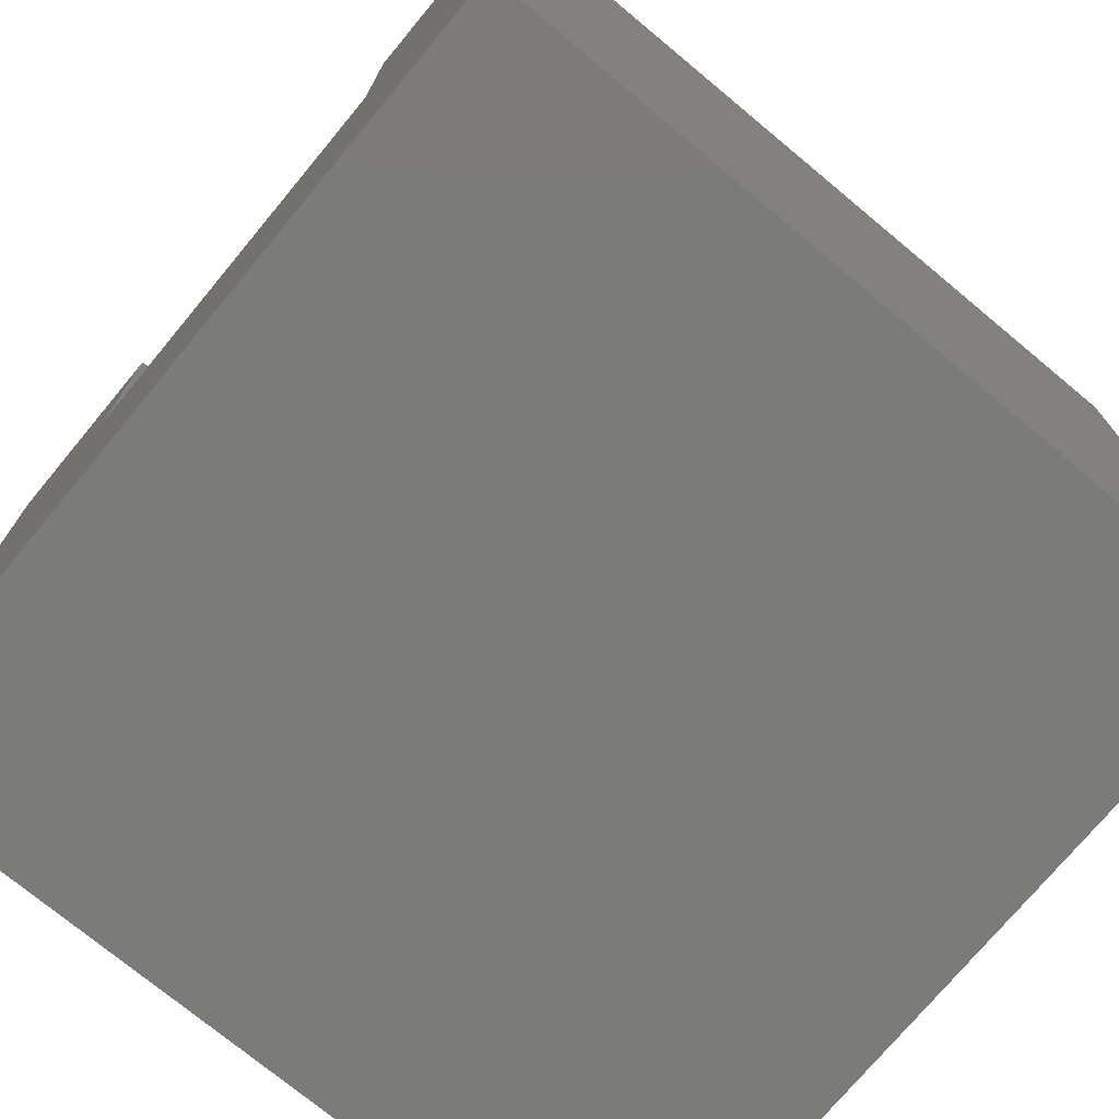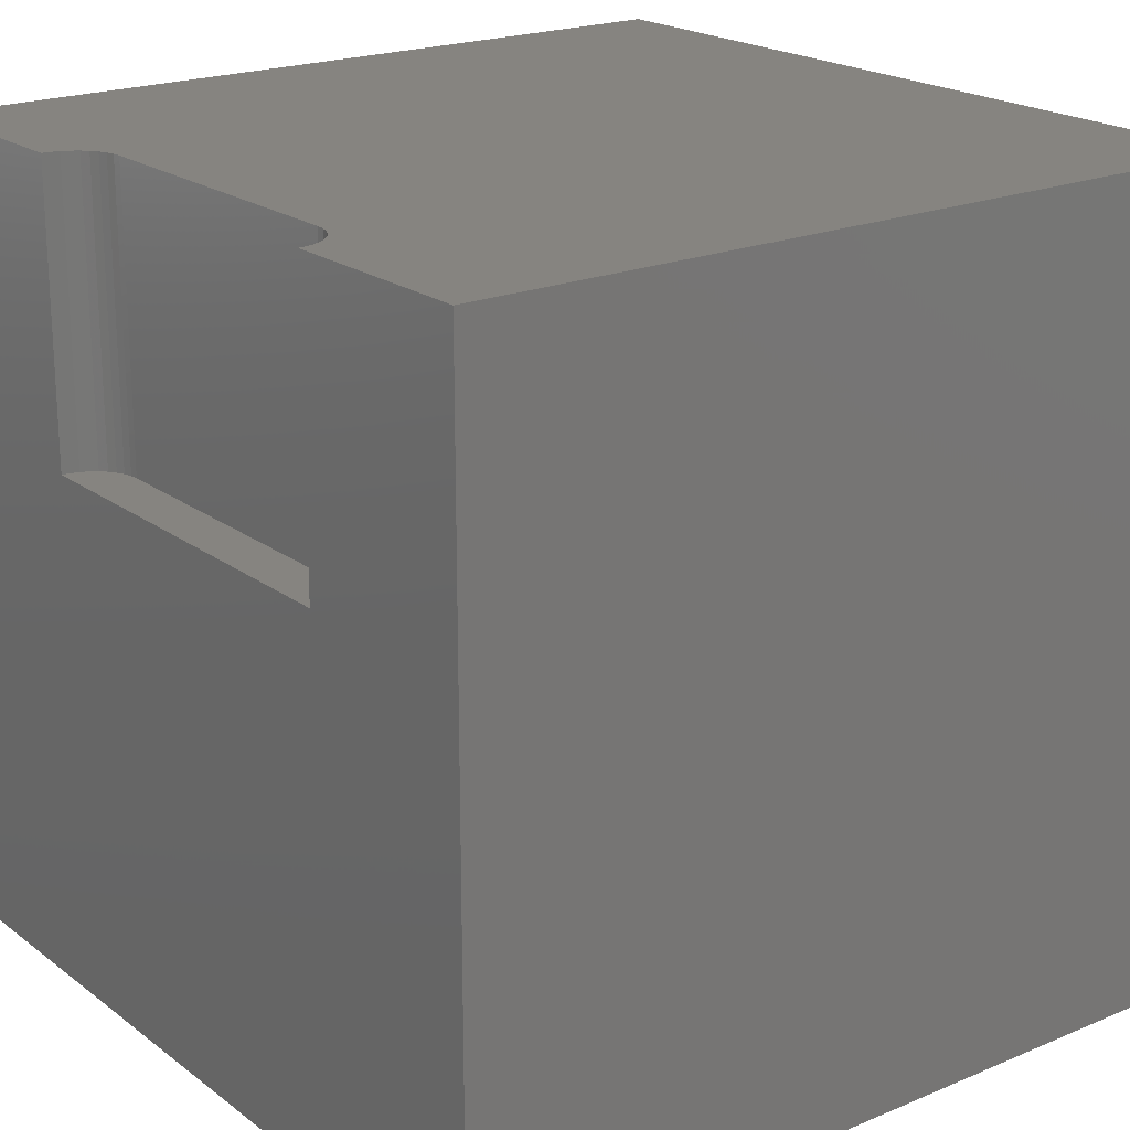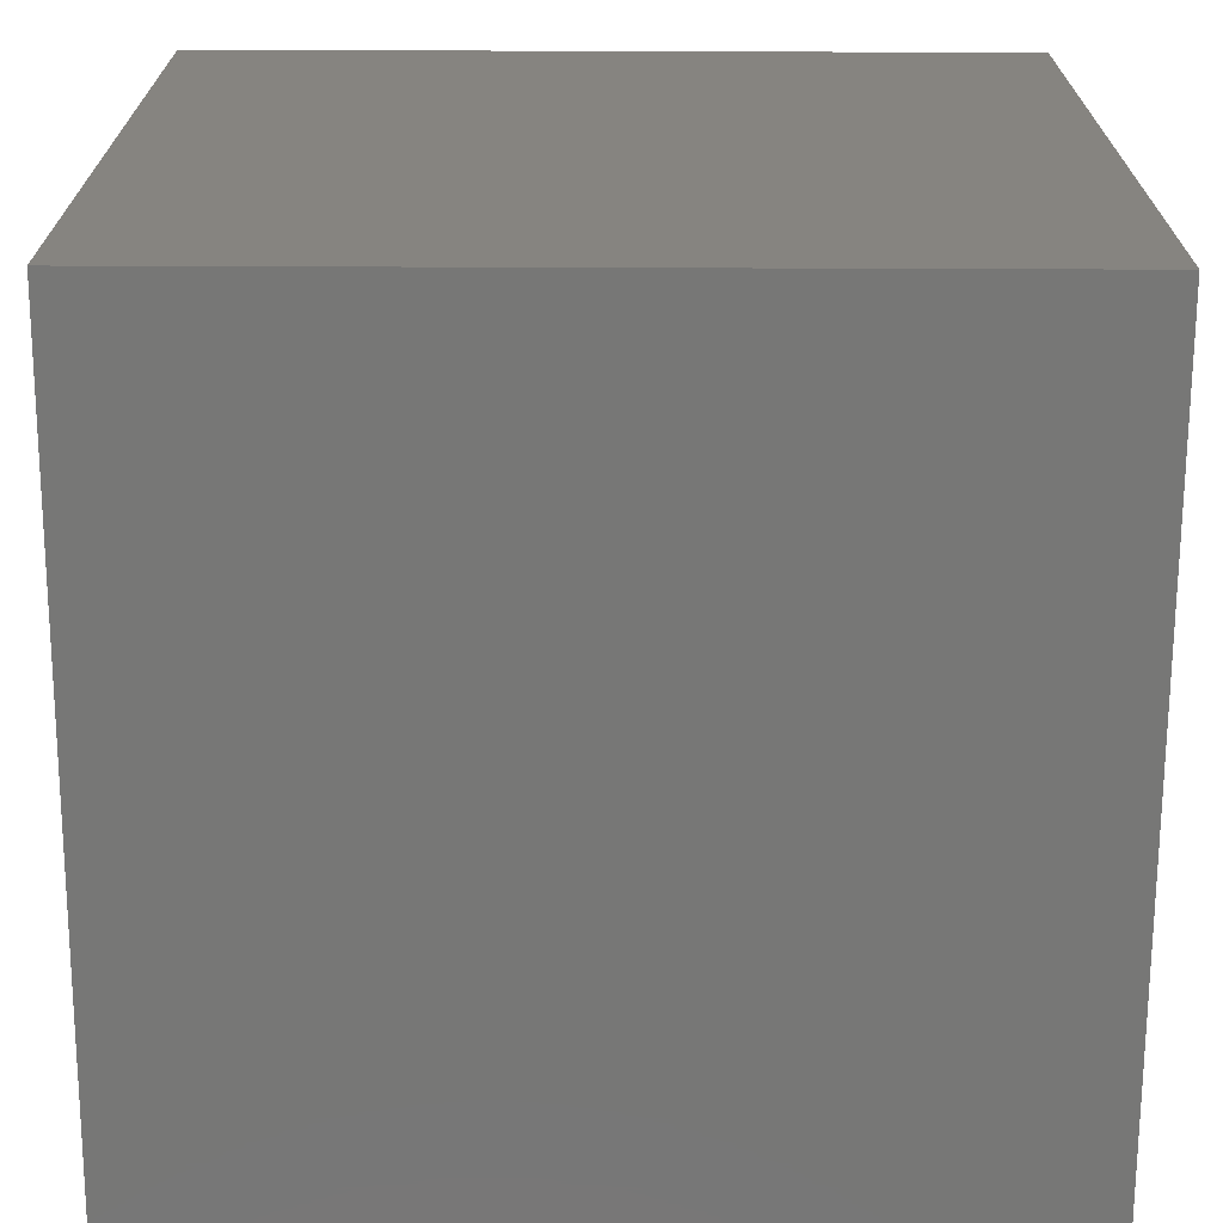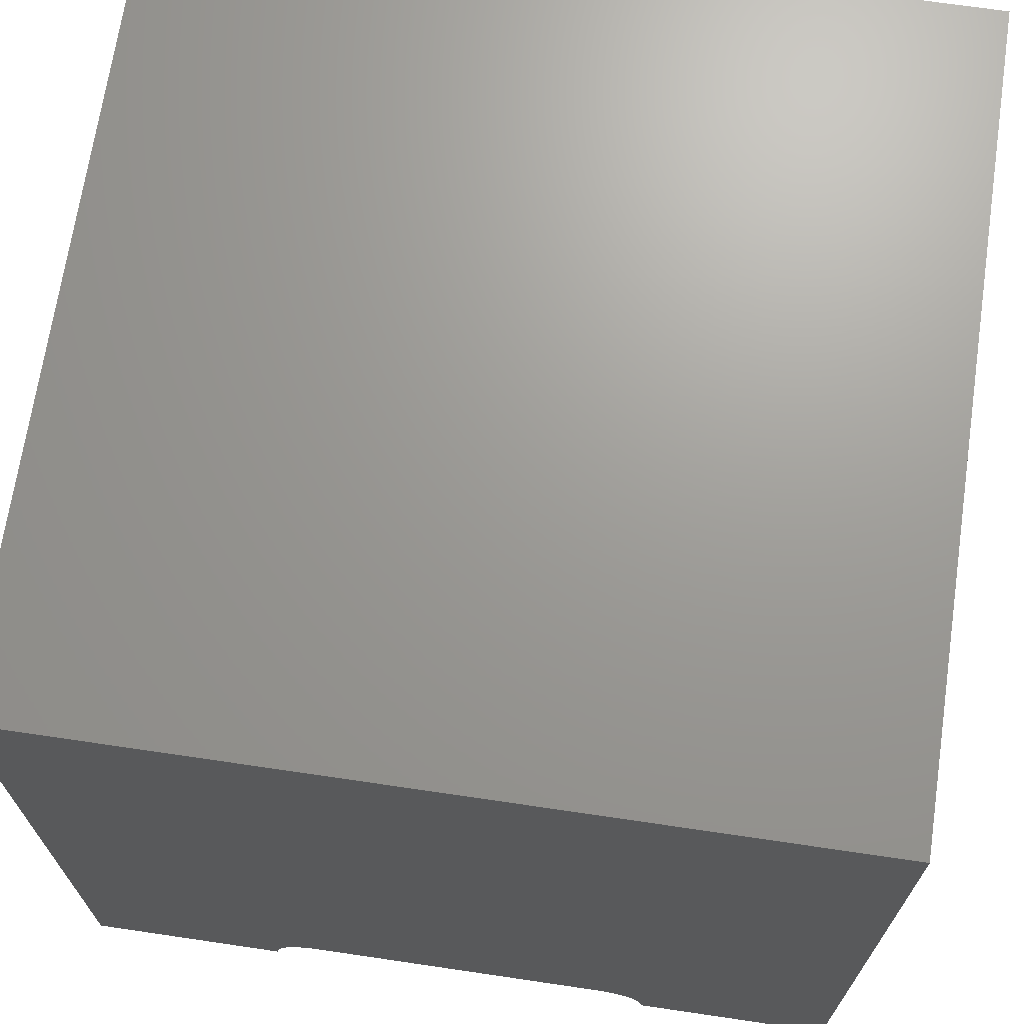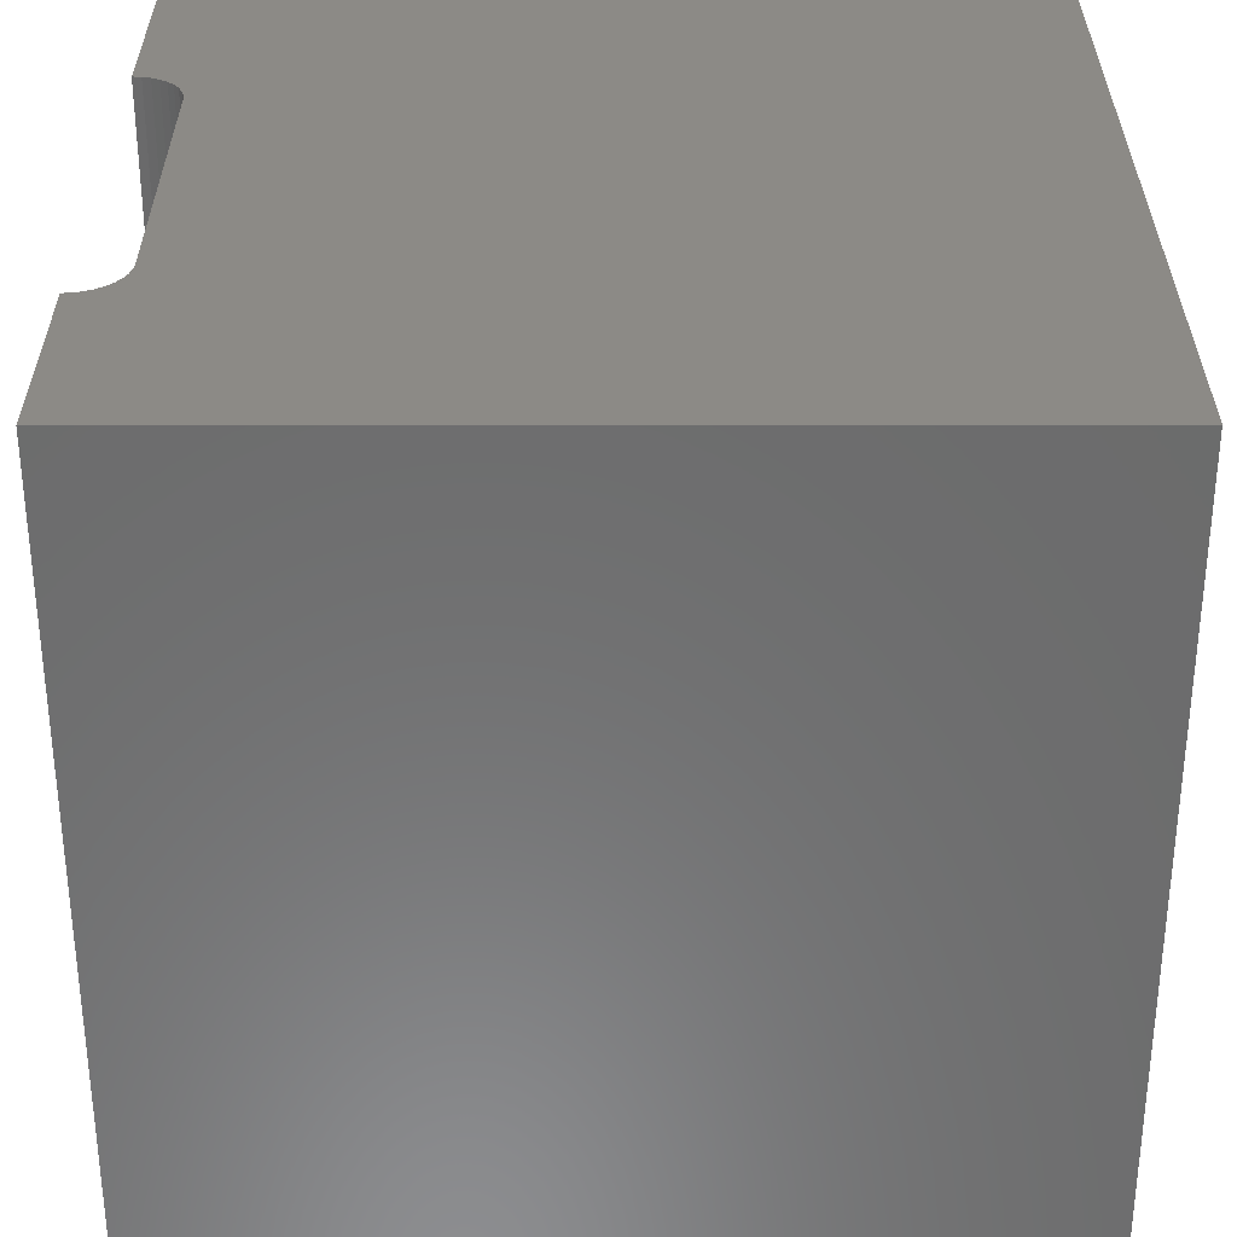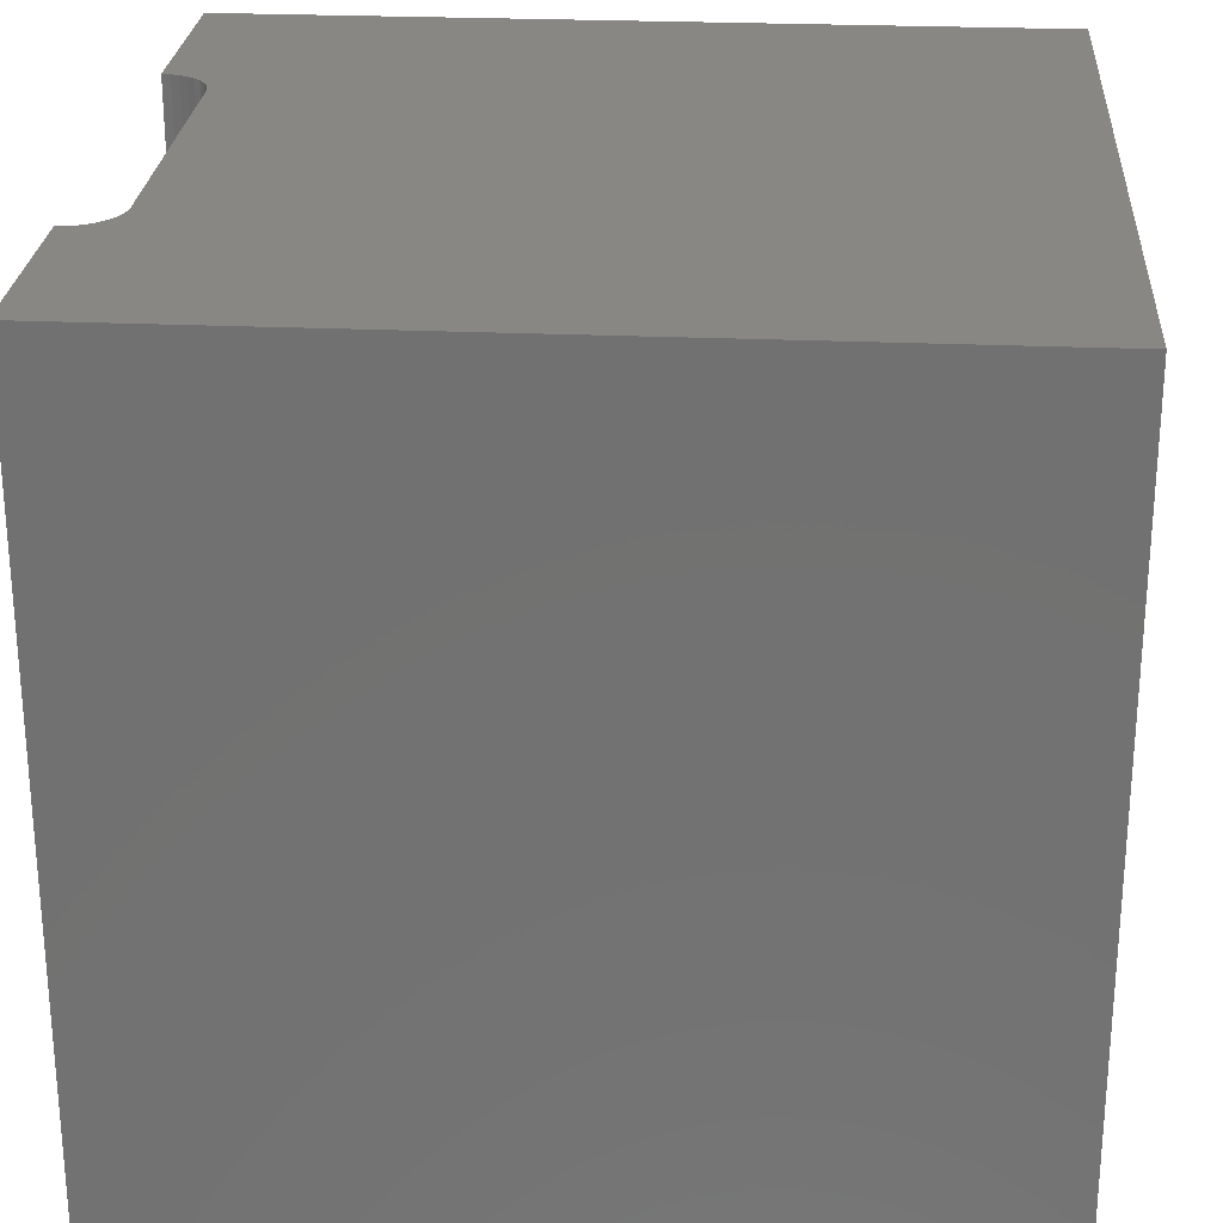
<metadata>
{"format":"stl","ext":"stl","renderer":"f3d","projection":"perspective","resolution":1024,"background":"white","views":[{"elev":-74.1,"azim":50.3,"up":"+Z"},{"elev":20.5,"azim":52.8,"up":"+Z"},{"elev":-69.5,"azim":89.8,"up":"+Z"},{"elev":69.3,"azim":8.4,"up":"+Y"},{"elev":31.9,"azim":89.9,"up":"+Z"},{"elev":25.7,"azim":94.0,"up":"+Z"}]}
</metadata>
<code>
# stl→obj: 50 verts, 92 faces
v 0 10 10
v 0 10 0
v 0 0 10
v 0 0 0
v 7.122 0.562 10
v 7.216 0.5179 10
v 10 10 10
v 2.484 0 10
v 2.494 0.1039 10
v 2.878 0.562 10
v 2.784 0.5179 10
v 2.698 0.4581 10
v 7.021 0.589 10
v 7.516 0 10
v 10 0 10
v 7.506 0.1039 10
v 7.479 0.2045 10
v 2.521 0.2045 10
v 2.565 0.299 10
v 2.624 0.3844 10
v 7.302 0.4581 10
v 7.376 0.3844 10
v 7.435 0.299 10
v 2.979 0.589 10
v 3.083 0.5981 10
v 6.917 0.5981 10
v 10 10 0
v 10 0 0
v 2.484 0 6.432
v 7.516 0 6.432
v 3.083 0.5981 6.432
v 2.979 0.589 6.432
v 2.878 0.562 6.432
v 2.784 0.5179 6.432
v 2.698 0.4581 6.432
v 2.624 0.3844 6.432
v 2.565 0.299 6.432
v 2.521 0.2045 6.432
v 2.494 0.1039 6.432
v 2.484 7.324e-17 10
v 2.484 7.324e-17 6.432
v 6.917 0.5981 6.432
v 7.506 0.1039 6.432
v 7.479 0.2045 6.432
v 7.435 0.299 6.432
v 7.376 0.3844 6.432
v 7.302 0.4581 6.432
v 7.216 0.5179 6.432
v 7.122 0.562 6.432
v 7.021 0.589 6.432
f 1 2 3
f 3 2 4
f 5 6 7
f 3 8 9
f 10 1 11
f 11 1 12
f 5 7 13
f 14 15 16
f 16 15 17
f 9 18 3
f 3 18 19
f 3 19 1
f 1 19 20
f 1 20 12
f 6 21 7
f 7 21 22
f 7 22 15
f 15 22 23
f 15 23 17
f 10 24 1
f 1 24 25
f 1 25 7
f 7 25 26
f 7 26 13
f 27 7 28
f 28 7 15
f 2 27 4
f 4 27 28
f 7 27 1
f 1 27 2
f 8 3 29
f 29 3 4
f 29 4 30
f 30 4 28
f 30 28 14
f 14 28 15
f 31 25 24
f 31 24 32
f 32 24 10
f 32 10 33
f 33 10 11
f 33 11 34
f 34 11 12
f 34 12 35
f 35 12 20
f 35 20 36
f 36 20 19
f 36 19 37
f 37 19 18
f 37 18 38
f 38 18 9
f 38 9 39
f 39 9 40
f 39 40 41
f 31 42 25
f 25 42 26
f 30 14 16
f 30 16 43
f 43 16 17
f 43 17 44
f 44 17 23
f 44 23 45
f 45 23 22
f 45 22 46
f 46 22 21
f 46 21 47
f 47 21 6
f 47 6 48
f 48 6 5
f 48 5 49
f 49 5 13
f 49 13 50
f 50 13 26
f 50 26 42
f 43 44 42
f 31 29 42
f 42 29 30
f 42 30 43
f 44 45 42
f 42 45 46
f 42 46 47
f 47 48 42
f 42 48 49
f 42 49 50
f 36 32 35
f 35 32 33
f 35 33 34
f 36 37 32
f 32 37 38
f 32 38 31
f 31 38 39
f 31 39 29

</code>
